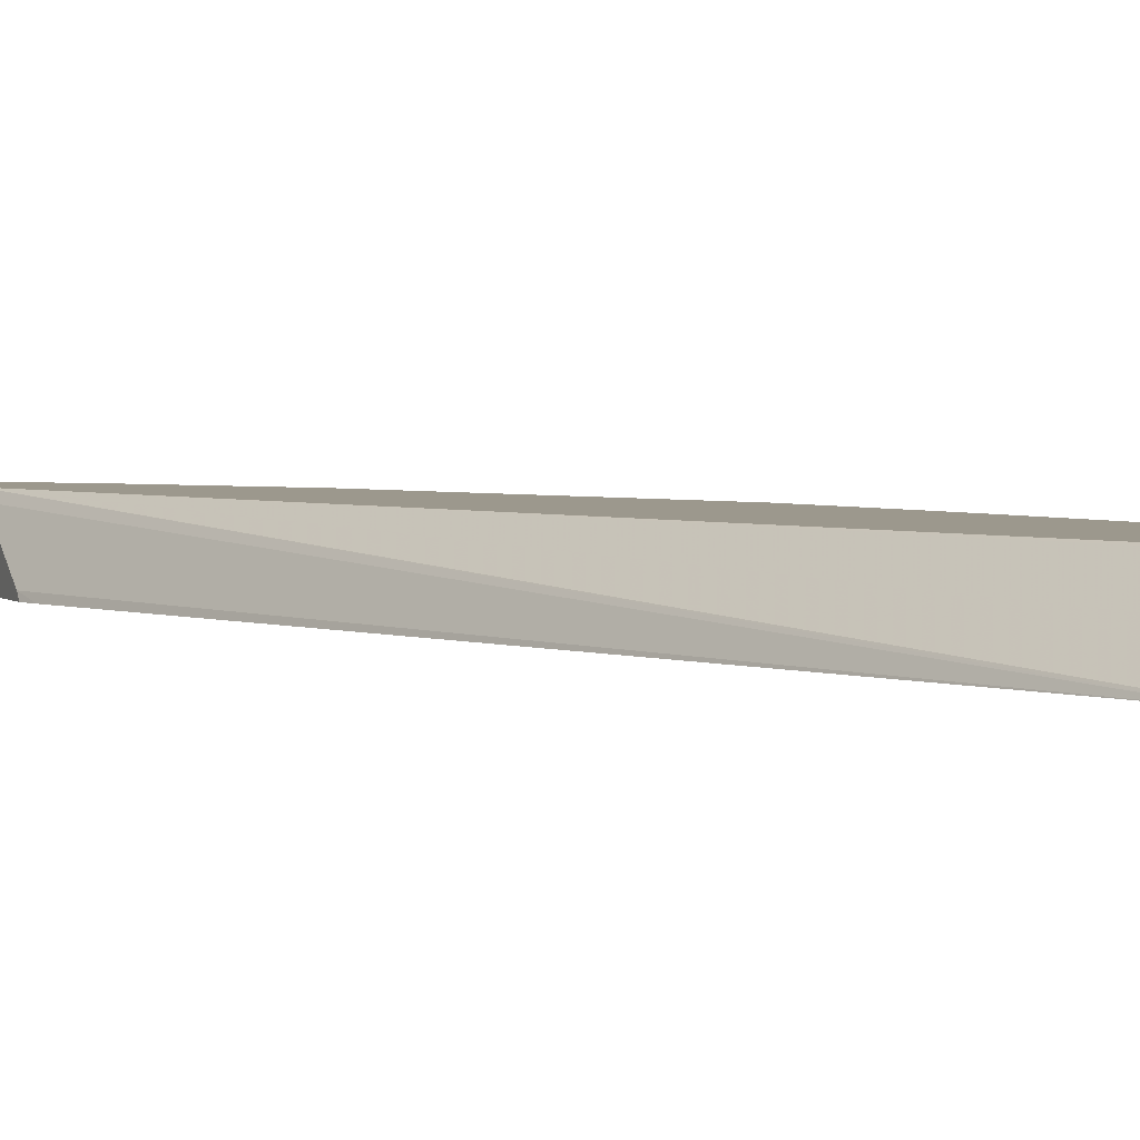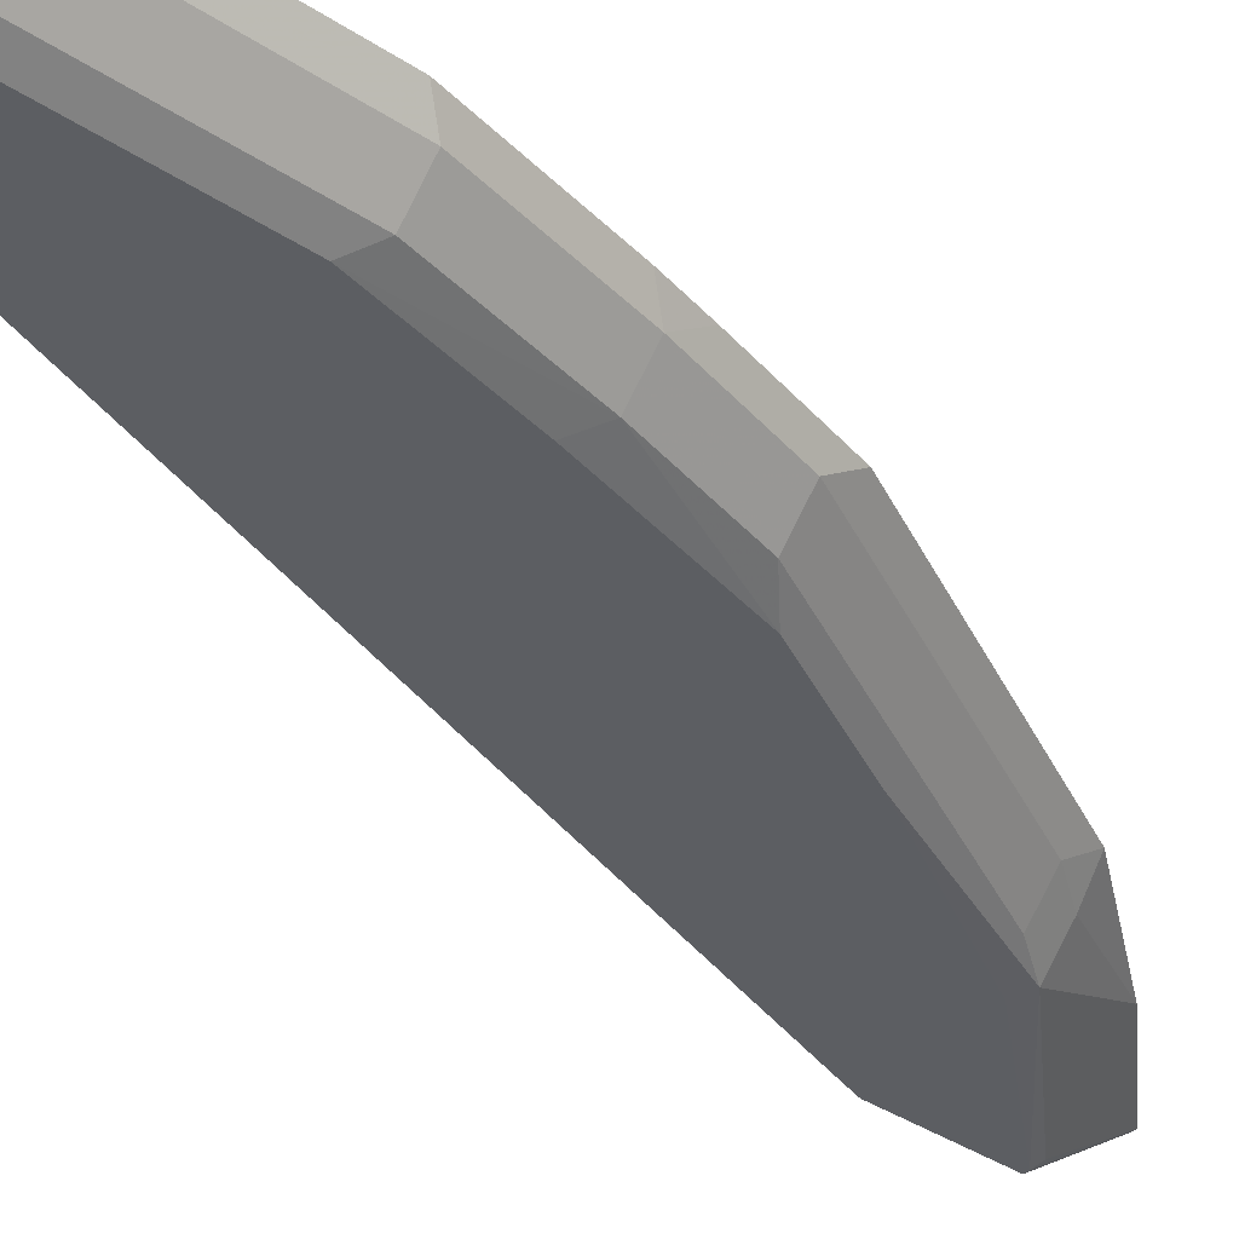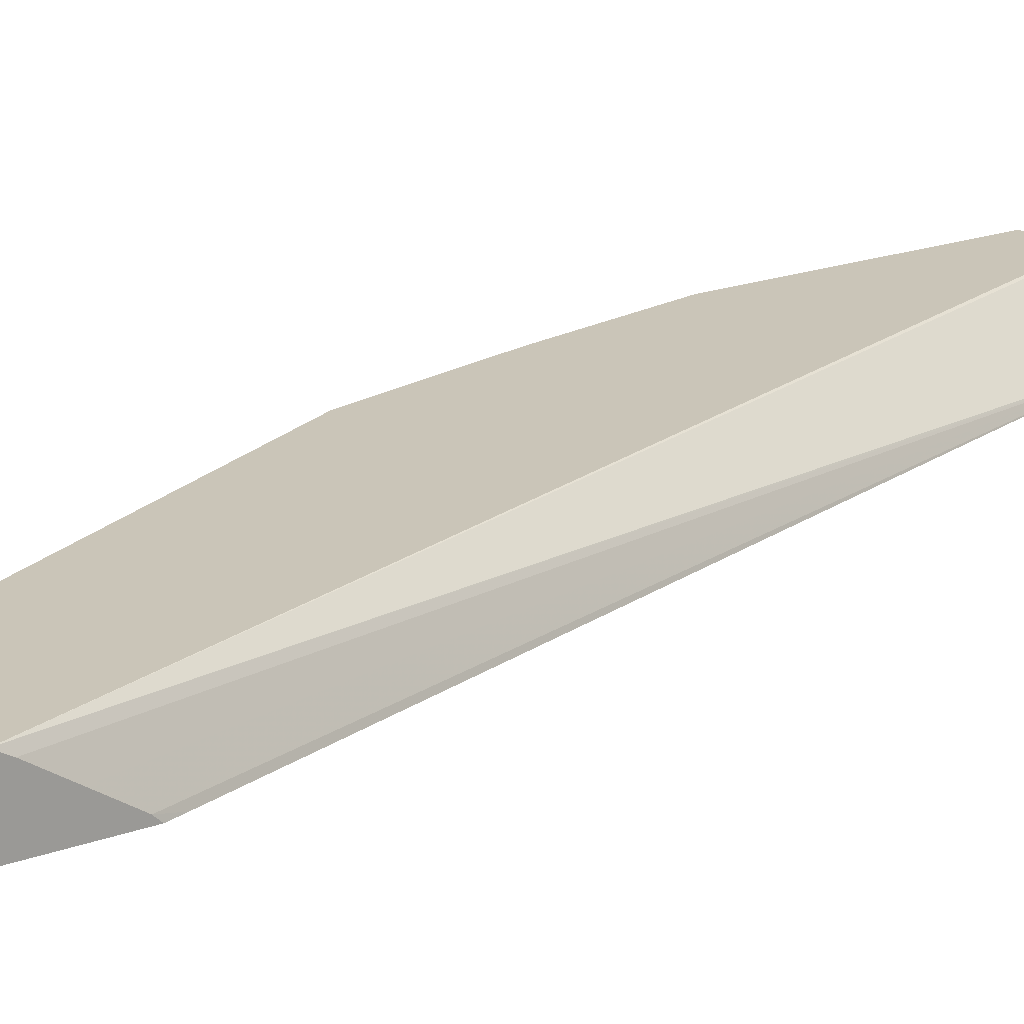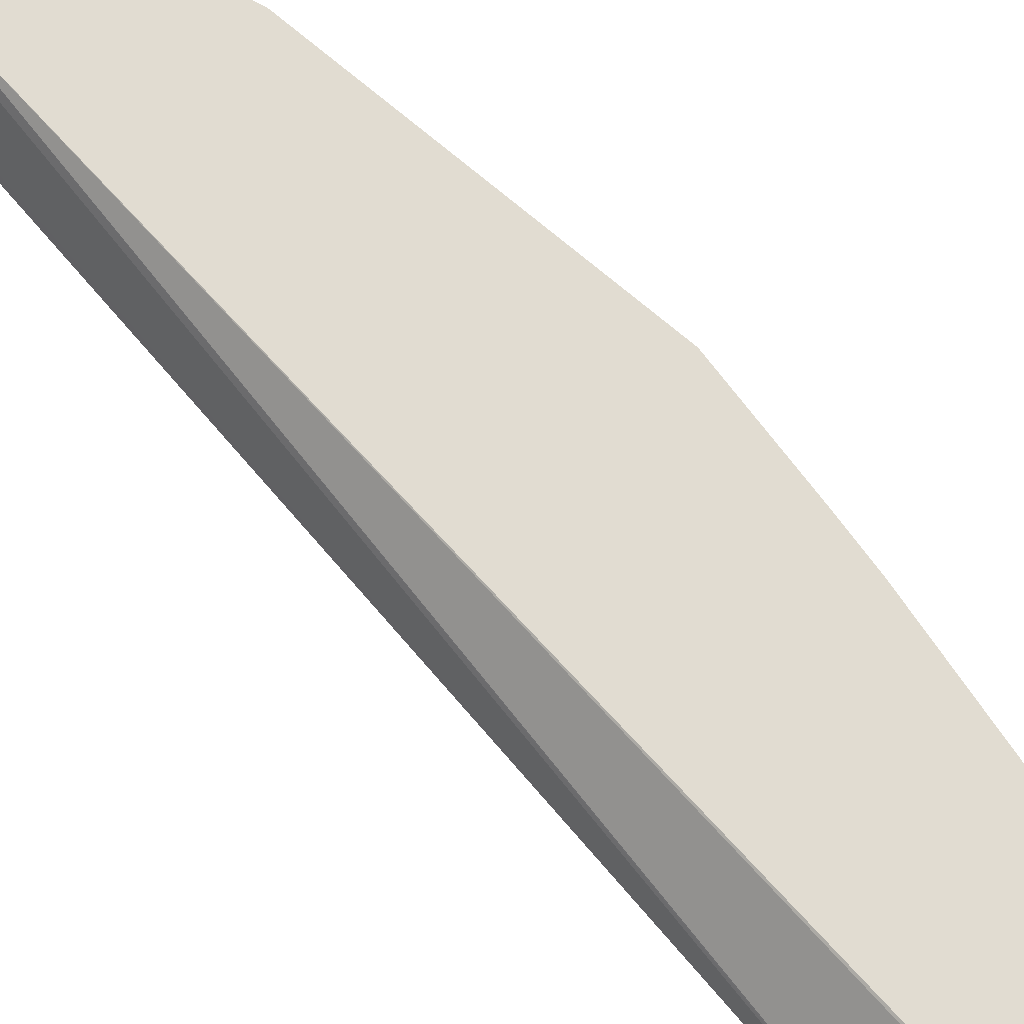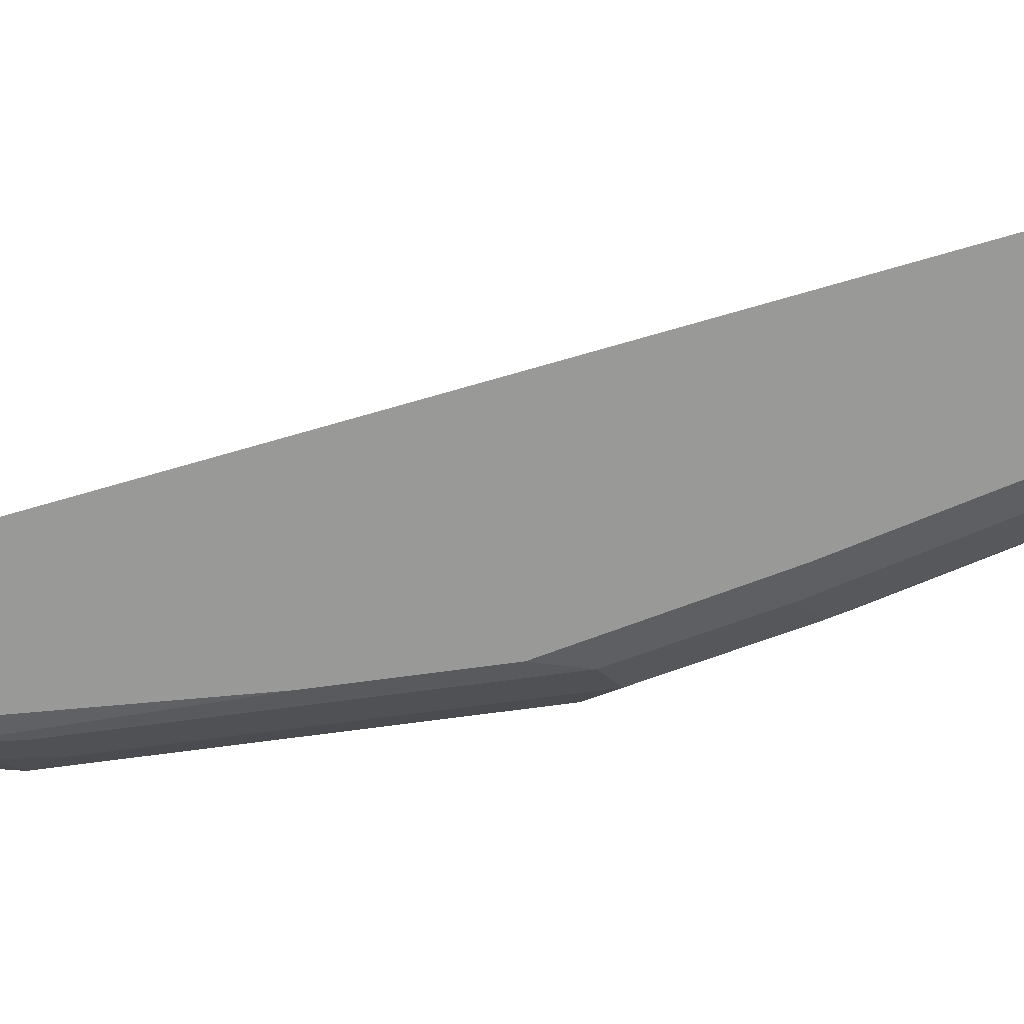
<metadata>
{"format":"obj","ext":"obj","renderer":"f3d","projection":"perspective","resolution":1024,"background":"white","views":[{"elev":3.1,"azim":158.4,"up":"+Y"},{"elev":-38.1,"azim":-129.9,"up":"+Y"},{"elev":20.4,"azim":56.9,"up":"+Y"},{"elev":69.2,"azim":157.6,"up":"+Y"},{"elev":-68.8,"azim":124.3,"up":"+Y"}]}
</metadata>
<code>
v -0.9272 -0.119 0.101
v -0.9272 -0.119 -0.09095
v -0.918 -0.1342 0.113
v -0.8968 -0.1342 0.2189
v -0.906 -0.119 0.207
v -0.8843 -0.119 -0.09095
v -0.918 -0.1342 -0.09095
v -0.8968 -0.1554 0.113
v -0.8979 -0.119 0.2412
v -0.8756 -0.1554 0.2189
v -0.8756 -0.1342 0.3036
v -0.8827 -0.1201 -0.09095
v -0.6378 -0.119 0.6012
v -0.8968 -0.1554 -0.09095
v -0.8822 -0.1634 0.09989
v -0.8767 -0.119 0.3258
v -0.8545 -0.1554 0.3036
v -0.861 -0.1634 0.2043
v -0.8323 -0.1634 0.3238
v -0.7486 -0.1554 0.5155
v -0.8545 -0.1342 0.346
v -0.8131 -0.119 0.453
v -0.8615 -0.1412 -0.09095
v -0.6378 -0.119 0.6836
v -0.6378 -0.1249 0.5909
v -0.8397 -0.1634 -0.09095
v -0.8403 -0.1624 -0.09095
v -0.8822 -0.1634 -0.09095
v -0.8368 -0.1589 0.3283
v -0.7899 -0.1634 0.4086
v -0.7309 -0.1589 0.5402
v -0.7521 -0.1377 0.5402
v -0.7697 -0.1342 0.5155
v -0.7708 -0.119 0.5377
v -0.6412 -0.119 0.6836
v -0.6378 -0.1634 0.6204
v -0.6378 -0.1419 0.5655
v -0.6416 -0.1634 0.5235
v -0.6378 -0.1589 0.5402
v -0.7218 -0.1634 0.5311
v -0.6416 -0.1634 0.6204
v -0.6885 -0.1589 0.5826
v -0.6836 -0.119 0.6412
v -0.7048 -0.119 0.62
v -0.6462 -0.1589 0.6249
v -0.6378 -0.1634 0.5356
f 15 40 30
f 15 30 19
f 15 19 18
f 19 20 29
f 17 29 20
f 19 30 20
f 20 30 31
f 17 19 29
f 15 41 40
f 15 28 26
f 15 46 36
f 15 38 46
f 15 26 38
f 13 27 23
f 13 26 27
f 13 25 26
f 13 37 25
f 20 31 32
f 13 39 37
f 15 36 41
f 20 32 33
f 31 41 42
f 21 33 22
f 13 46 39
f 41 45 42
f 38 39 46
f 35 45 41
f 35 42 45
f 35 43 42
f 32 44 34
f 32 34 33
f 31 44 32
f 31 43 44
f 31 42 43
f 31 40 41
f 30 40 31
f 26 39 38
f 26 37 39
f 25 37 26
f 24 41 36
f 24 35 41
f 22 33 34
f 20 33 21
f 13 36 46
f 11 17 20
f 12 13 23
f 2 27 26
f 2 23 27
f 2 12 23
f 2 6 12
f 1 6 2
f 1 13 6
f 1 24 13
f 1 35 24
f 1 43 35
f 1 44 43
f 1 34 44
f 1 22 34
f 1 16 22
f 1 9 16
f 1 5 9
f 13 24 36
f 1 3 4
f 1 7 3
f 1 2 7
f 2 26 28
f 2 28 14
f 1 4 5
f 3 8 4
f 2 14 7
f 11 22 16
f 11 20 21
f 10 19 17
f 10 18 19
f 10 15 18
f 9 11 16
f 8 15 10
f 8 28 15
f 11 21 22
f 6 13 12
f 4 11 9
f 4 17 11
f 4 10 17
f 4 8 10
f 4 9 5
f 3 14 8
f 8 14 28
f 3 7 14

</code>
